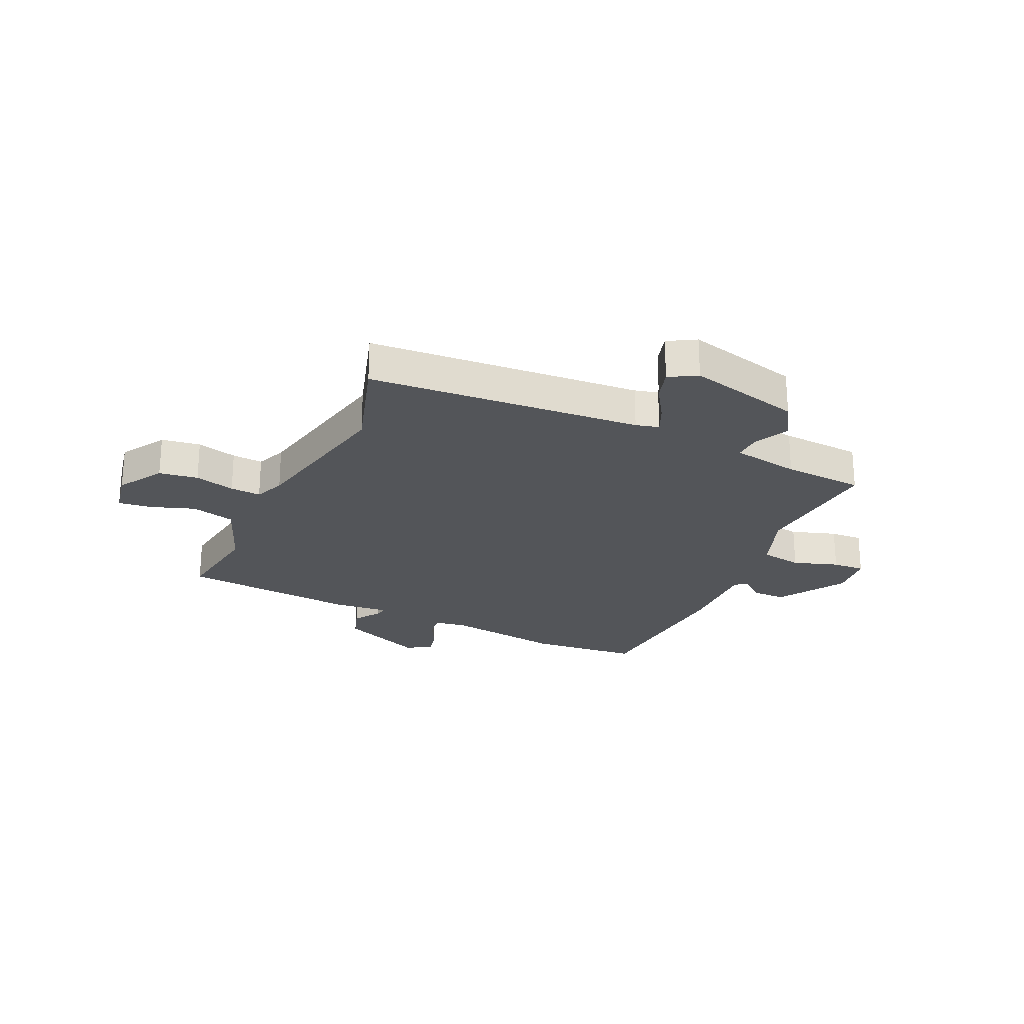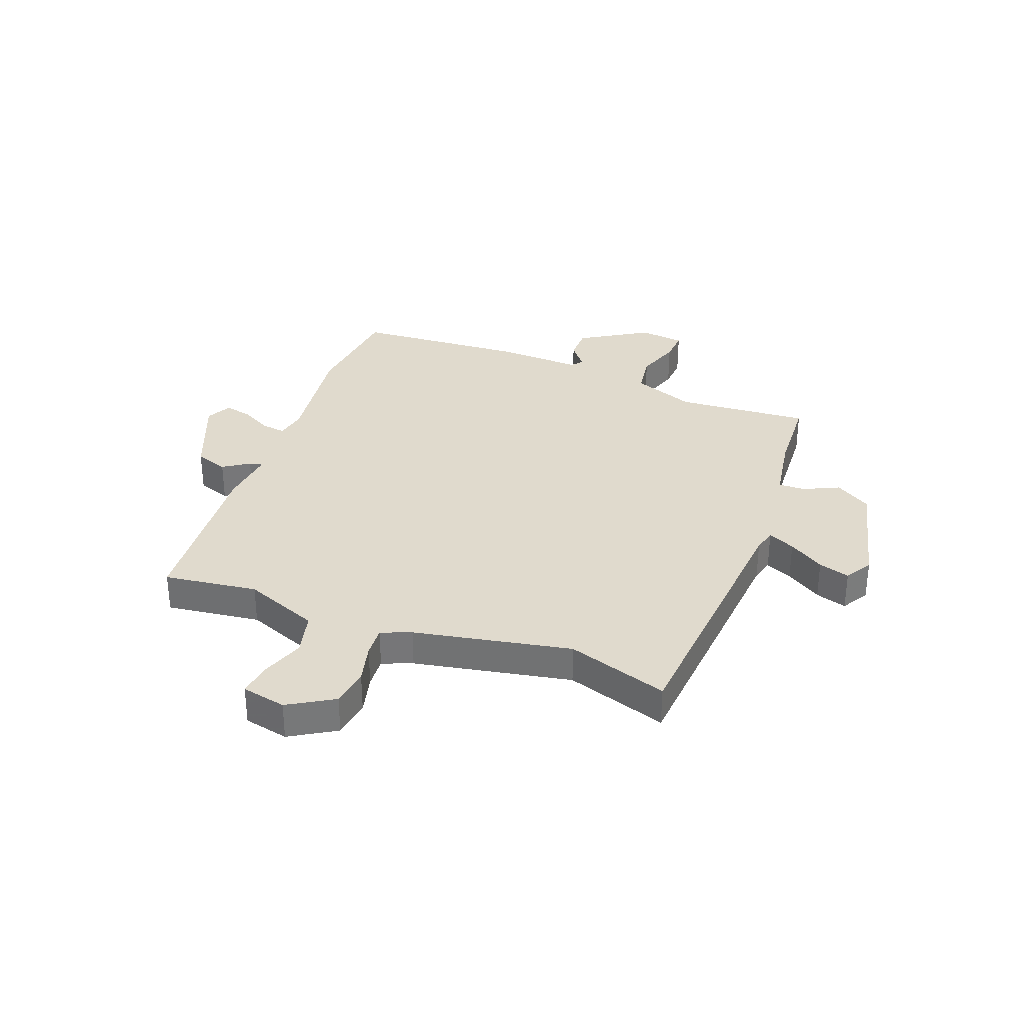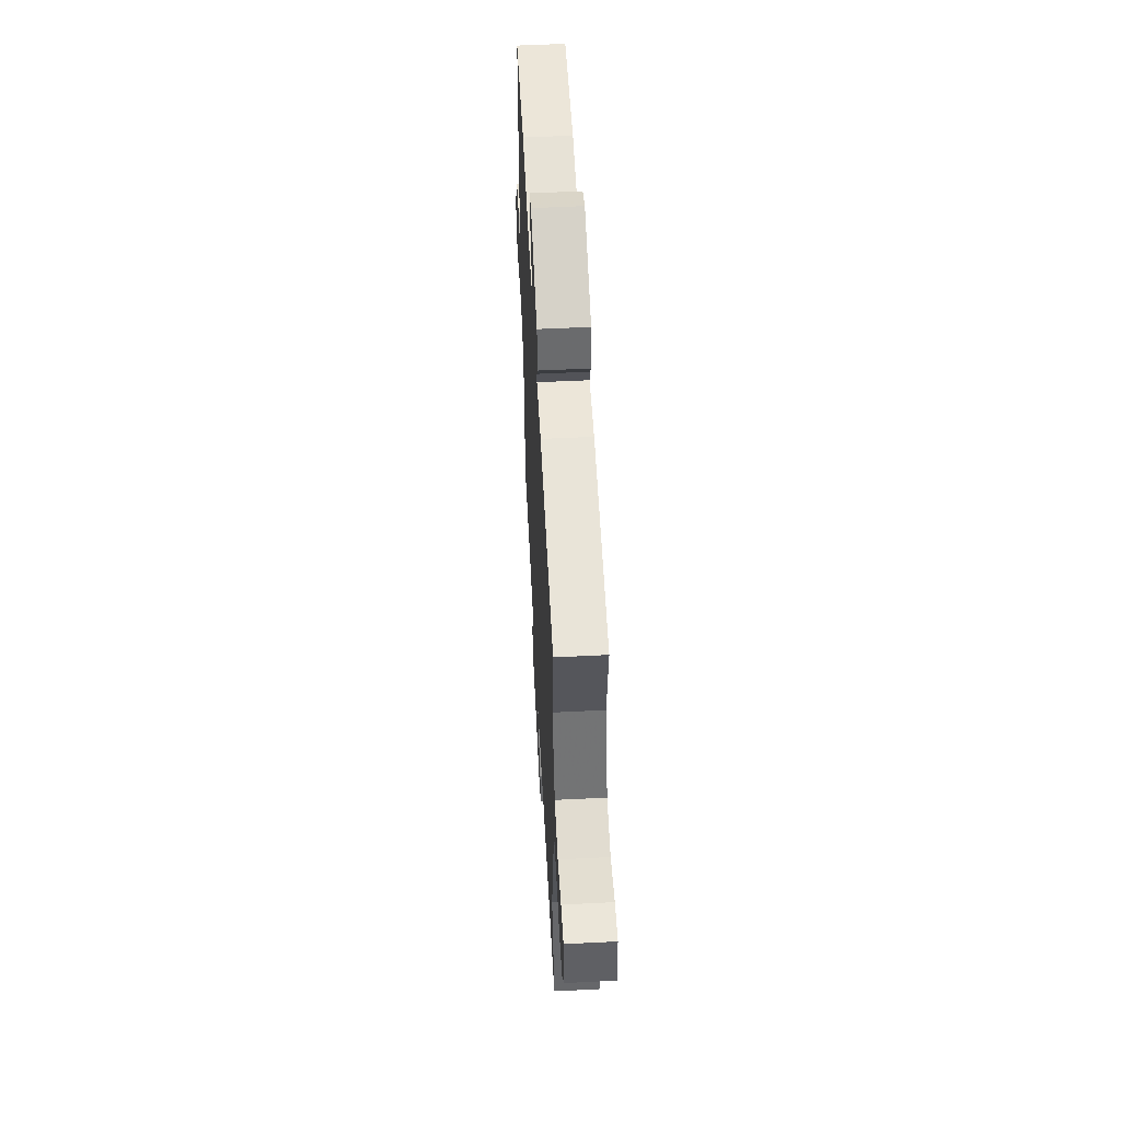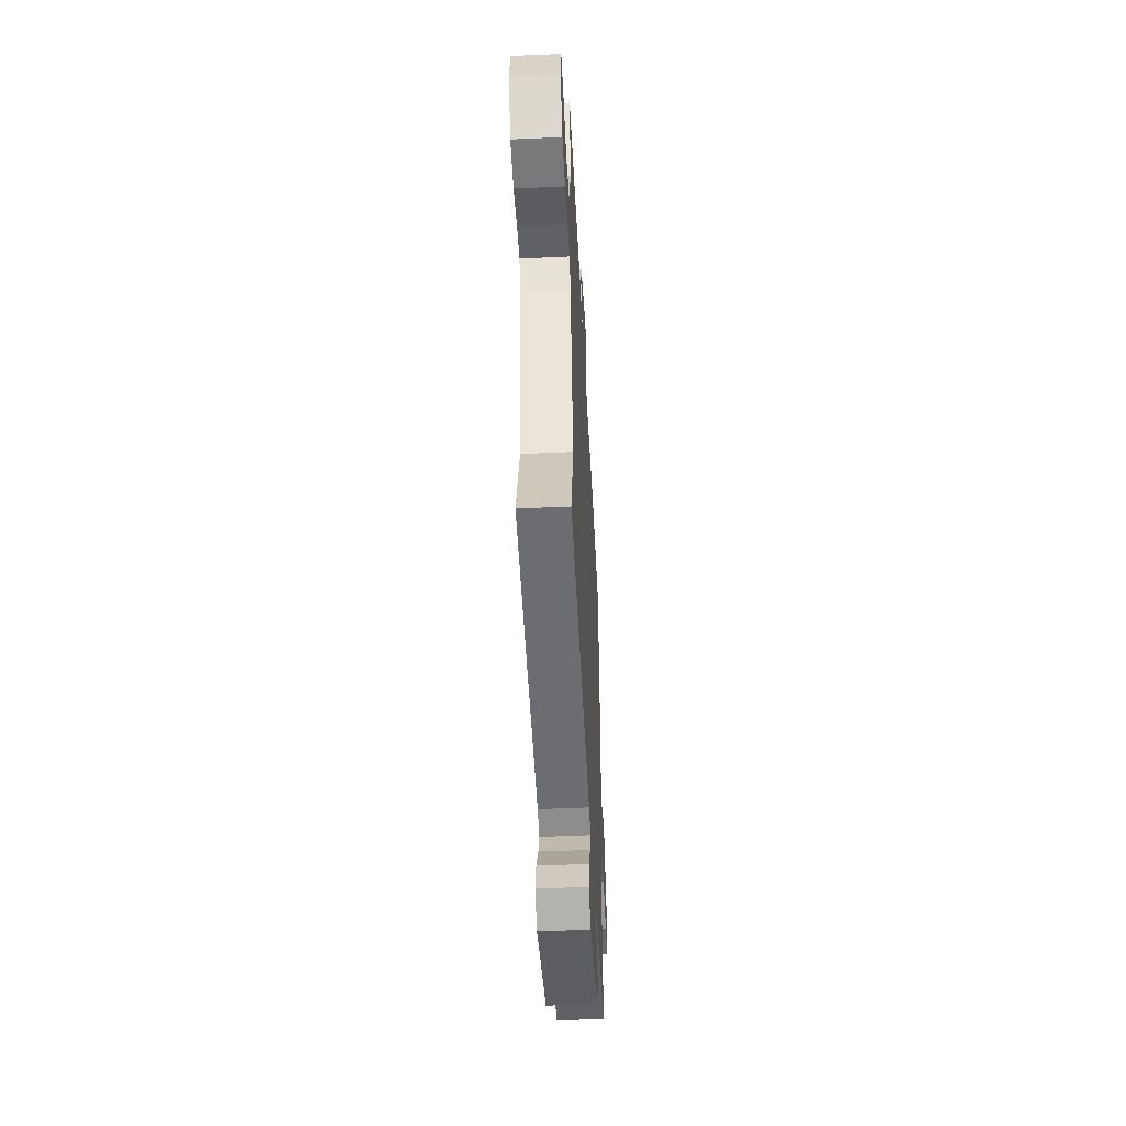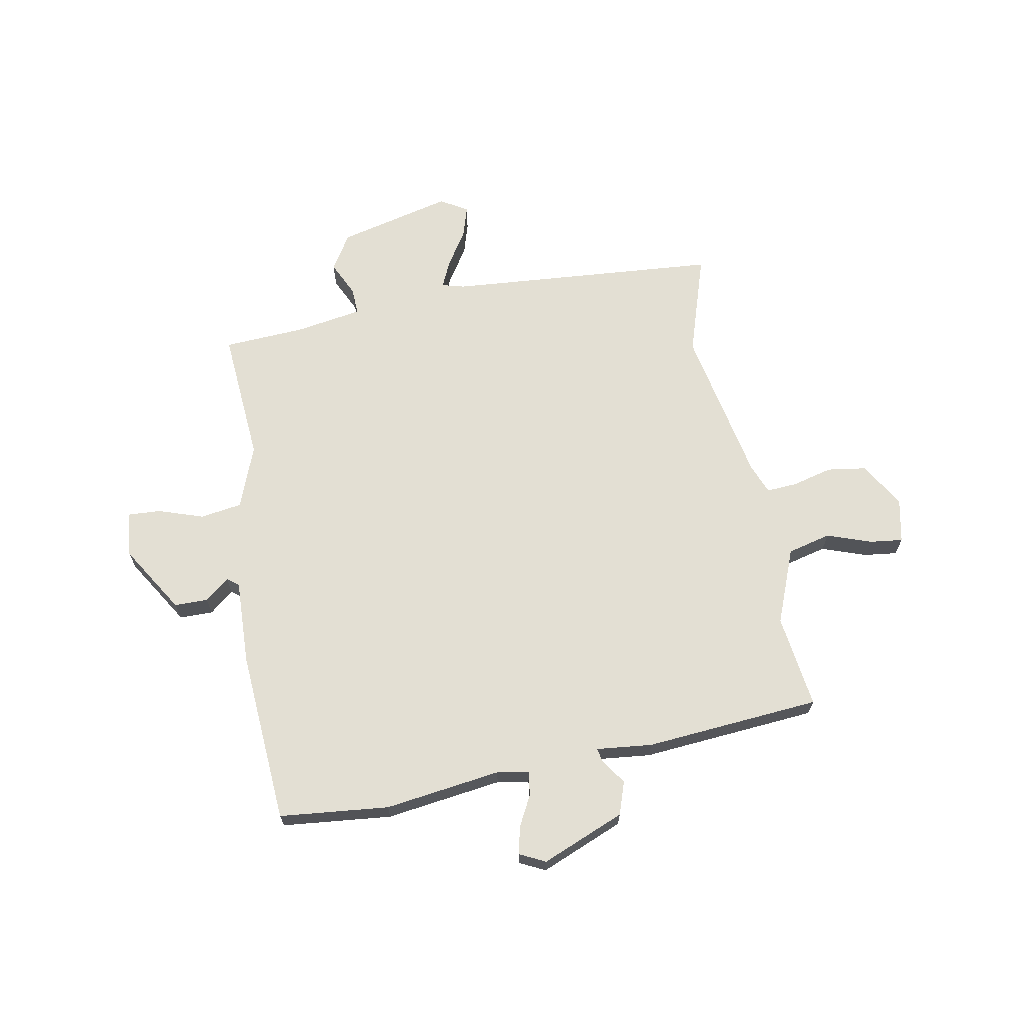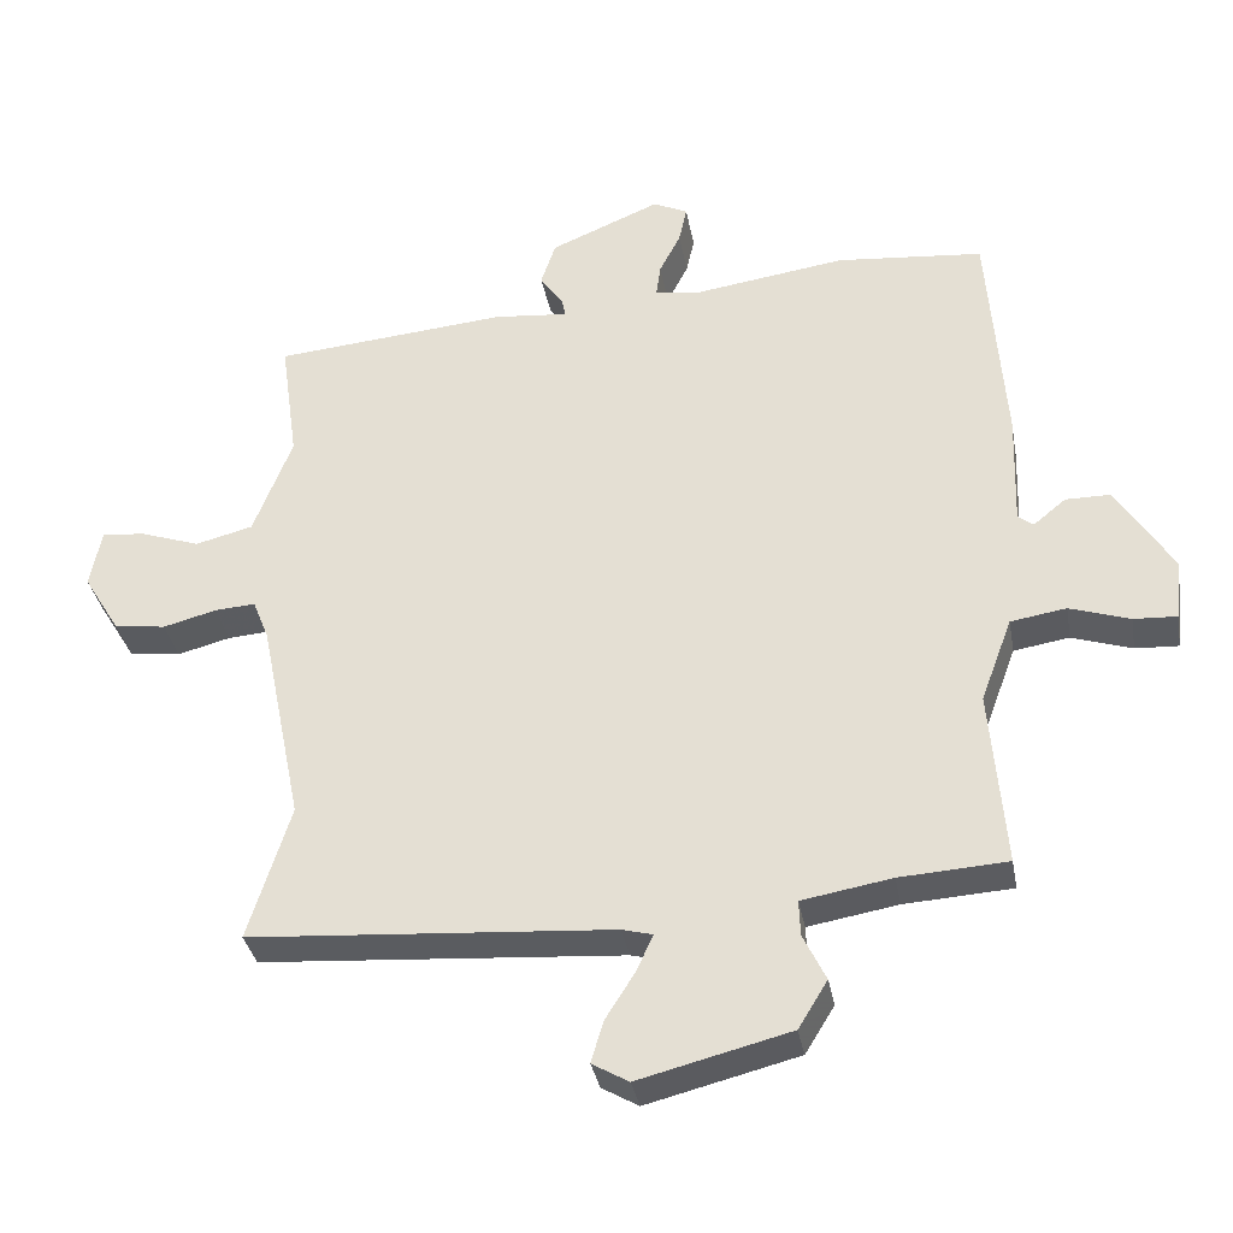
<metadata>
{"format":"obj","ext":"obj","renderer":"f3d","projection":"perspective","resolution":1024,"background":"white","views":[{"elev":-24.4,"azim":155.3,"up":"+Y"},{"elev":33.1,"azim":111.2,"up":"+Y"},{"elev":55.4,"azim":87.0,"up":"+Z"},{"elev":-49.9,"azim":92.9,"up":"+Z"},{"elev":67.1,"azim":-10.2,"up":"+Y"},{"elev":-34.4,"azim":-169.8,"up":"+Z"}]}
</metadata>
<code>
v 0.51 0.07 0.458
v 0.486 0.07 0.287
v 0.539 0.07 0.15
v 0.618 0.07 0.13
v 0.699 0.07 0.158
v 0.759 0.07 0.165
v 0.775 0.07 0.084
v 0.725 0.07 0.002
v 0.654 0.07 -0.008
v 0.581 0.07 0.011
v 0.525 0.07 0.015
v 0.503 0.07 -0.04
v 0.445 0.07 -0.326
v 0.503 0.07 -0.511
v 0.007 0.07 -0.547
v -0.035 0.07 -0.558
v -0.013 0.07 -0.607
v 0.028 0.07 -0.672
v 0.045 0.07 -0.729
v -0.005 0.07 -0.758
v -0.212 0.07 -0.706
v -0.252 0.07 -0.641
v -0.221 0.07 -0.577
v -0.219 0.07 -0.528
v -0.342 0.07 -0.507
v -0.489 0.07 -0.498
v -0.469 0.07 -0.255
v -0.512 0.07 -0.14
v -0.588 0.07 -0.128
v -0.67 0.07 -0.155
v -0.729 0.07 -0.158
v -0.738 0.07 -0.075
v -0.661 0.07 0.048
v -0.6 0.07 0.048
v -0.556 0.07 0.012
v -0.535 0.07 0.028
v -0.54 0.07 0.183
v -0.517 0.07 0.498
v -0.317 0.07 0.517
v -0.105 0.07 0.487
v -0.047 0.07 0.497
v -0.053 0.07 0.541
v -0.082 0.07 0.597
v -0.093 0.07 0.647
v -0.046 0.07 0.67
v 0.105 0.07 0.607
v 0.125 0.07 0.547
v 0.093 0.07 0.5
v 0.088 0.07 0.476
v 0.19 0.07 0.486
v 0.51 0 0.458
v 0.486 0 0.287
v 0.539 0 0.15
v 0.618 0 0.13
v 0.699 0 0.158
v 0.759 0 0.165
v 0.775 0 0.084
v 0.725 0 0.002
v 0.654 0 -0.008
v 0.581 0 0.011
v 0.525 0 0.015
v 0.503 0 -0.04
v 0.445 0 -0.326
v 0.503 0 -0.511
v 0.007 0 -0.547
v -0.035 0 -0.558
v -0.013 0 -0.607
v 0.028 0 -0.672
v 0.045 0 -0.729
v -0.005 0 -0.758
v -0.212 0 -0.706
v -0.252 0 -0.641
v -0.221 0 -0.577
v -0.219 0 -0.528
v -0.342 0 -0.507
v -0.489 0 -0.498
v -0.469 0 -0.255
v -0.512 0 -0.14
v -0.588 0 -0.128
v -0.67 0 -0.155
v -0.729 0 -0.158
v -0.738 0 -0.075
v -0.661 0 0.048
v -0.6 0 0.048
v -0.556 0 0.012
v -0.535 0 0.028
v -0.54 0 0.183
v -0.517 0 0.498
v -0.317 0 0.517
v -0.105 0 0.487
v -0.047 0 0.497
v -0.053 0 0.541
v -0.082 0 0.597
v -0.093 0 0.647
v -0.046 0 0.67
v 0.105 0 0.607
v 0.125 0 0.547
v 0.093 0 0.5
v 0.088 0 0.476
v 0.19 0 0.486
f 49 50 1 2
f 45 46 47 48
f 45 48 49
f 42 43 44 45
f 41 42 45 49
f 40 41 49 2
f 36 37 38 39
f 36 39 40 2
f 32 33 34 35
f 30 31 32 35
f 29 30 35 36
f 28 29 36 2
f 25 26 27
f 24 25 27 28
f 20 21 22 23
f 20 23 24
f 17 18 19 20
f 16 17 20 24
f 15 16 24 28
f 13 14 15 28
f 7 8 9 10
f 7 10 11
f 4 5 6 7
f 3 4 7 11
f 2 3 11 12
f 2 12 13 28
f 52 51 100 99
f 98 97 96 95
f 99 98 95
f 95 94 93 92
f 99 95 92 91
f 52 99 91 90
f 89 88 87 86
f 52 90 89 86
f 85 84 83 82
f 85 82 81 80
f 86 85 80 79
f 52 86 79 78
f 77 76 75
f 78 77 75 74
f 73 72 71 70
f 74 73 70
f 70 69 68 67
f 74 70 67 66
f 78 74 66 65
f 78 65 64 63
f 60 59 58 57
f 61 60 57
f 57 56 55 54
f 61 57 54 53
f 62 61 53 52
f 78 63 62 52
f 1 51 52 2
f 2 52 53 3
f 3 53 54 4
f 4 54 55 5
f 5 55 56 6
f 6 56 57 7
f 7 57 58 8
f 8 58 59 9
f 9 59 60 10
f 10 60 61 11
f 11 61 62 12
f 12 62 63 13
f 13 63 64 14
f 14 64 65 15
f 15 65 66 16
f 16 66 67 17
f 17 67 68 18
f 18 68 69 19
f 19 69 70 20
f 20 70 71 21
f 21 71 72 22
f 22 72 73 23
f 23 73 74 24
f 24 74 75 25
f 25 75 76 26
f 26 76 77 27
f 27 77 78 28
f 28 78 79 29
f 29 79 80 30
f 30 80 81 31
f 31 81 82 32
f 32 82 83 33
f 33 83 84 34
f 34 84 85 35
f 35 85 86 36
f 36 86 87 37
f 37 87 88 38
f 38 88 89 39
f 39 89 90 40
f 40 90 91 41
f 41 91 92 42
f 42 92 93 43
f 43 93 94 44
f 44 94 95 45
f 45 95 96 46
f 46 96 97 47
f 47 97 98 48
f 48 98 99 49
f 49 99 100 50
f 50 100 51 1

</code>
